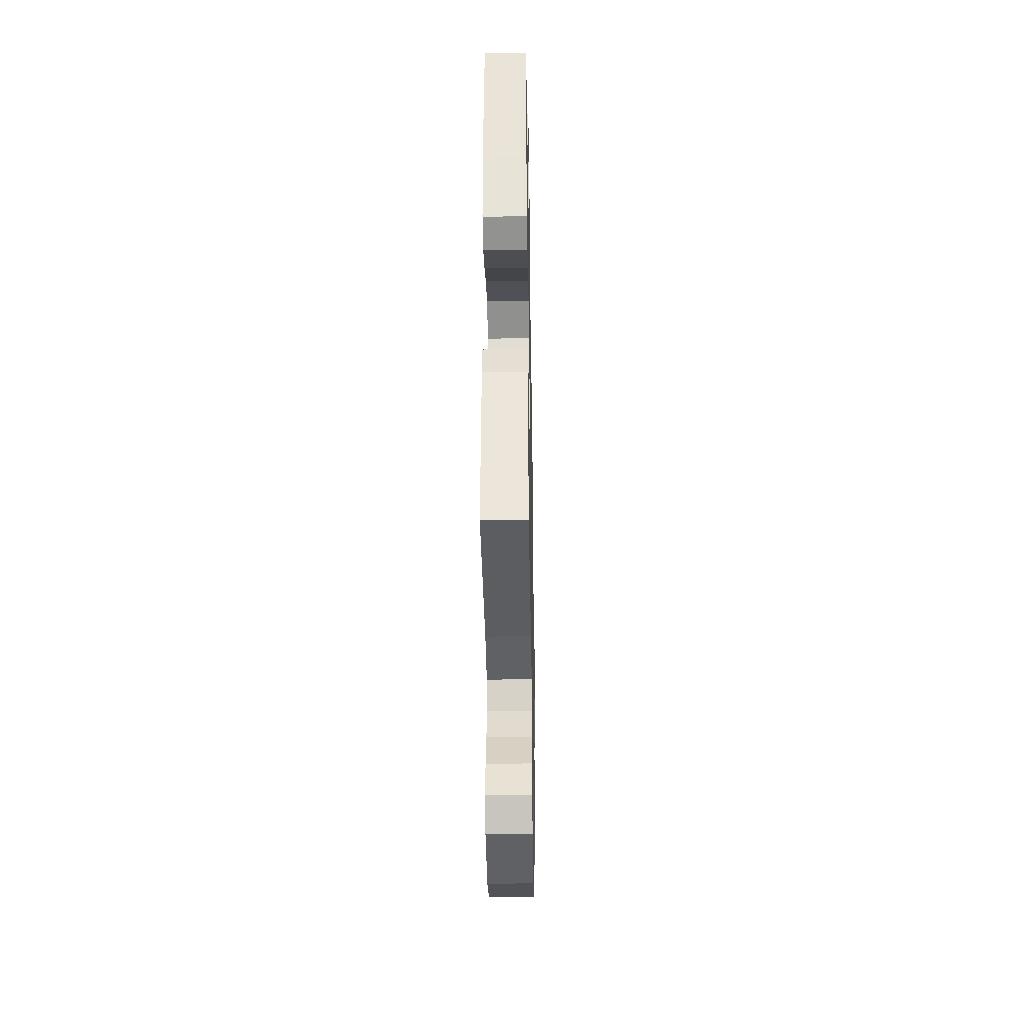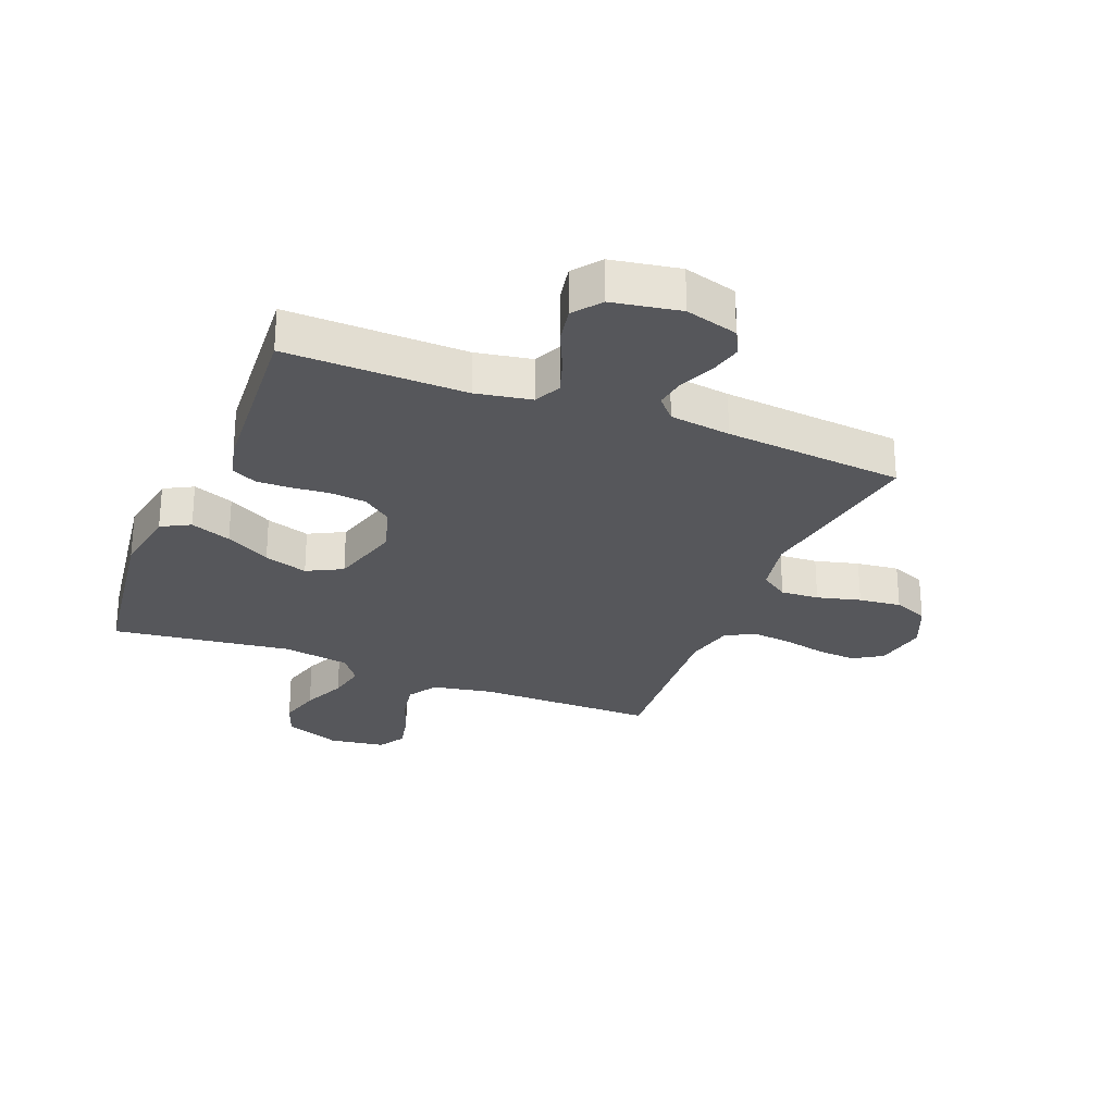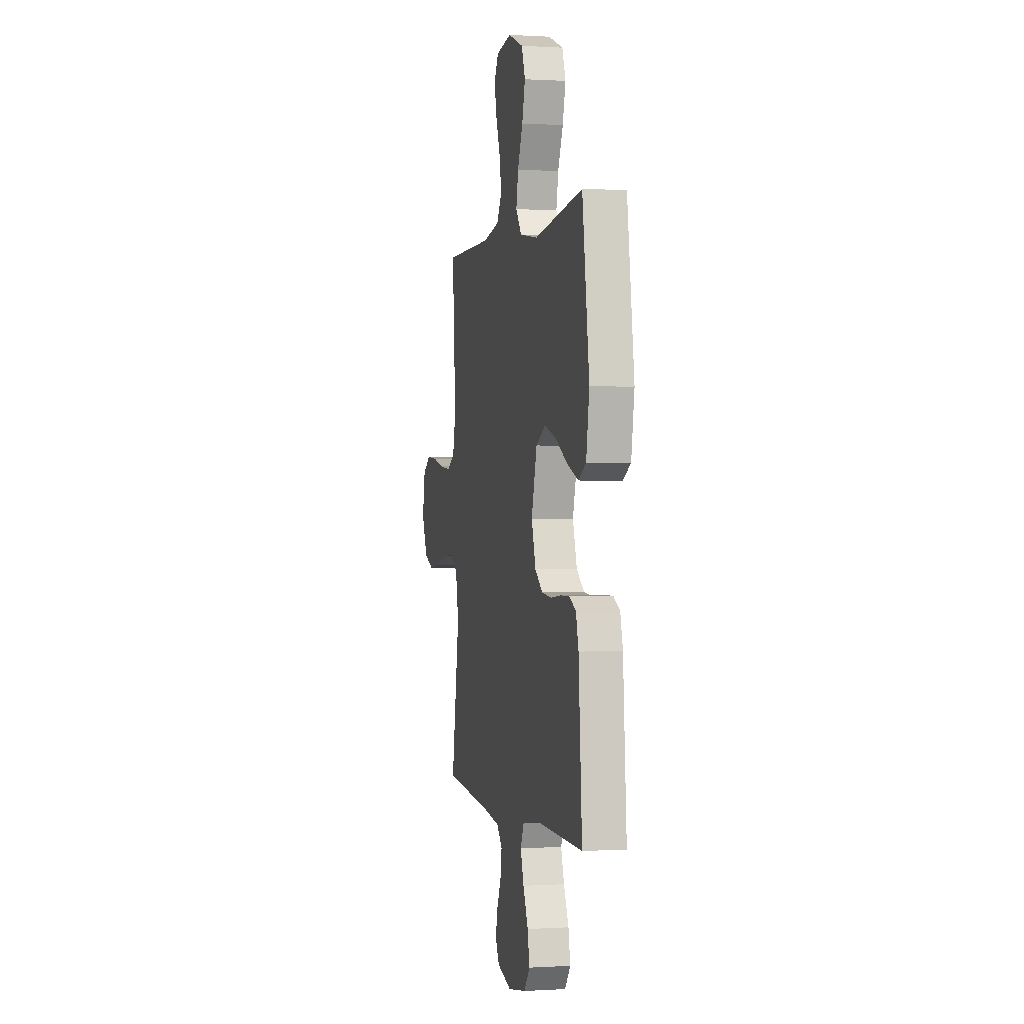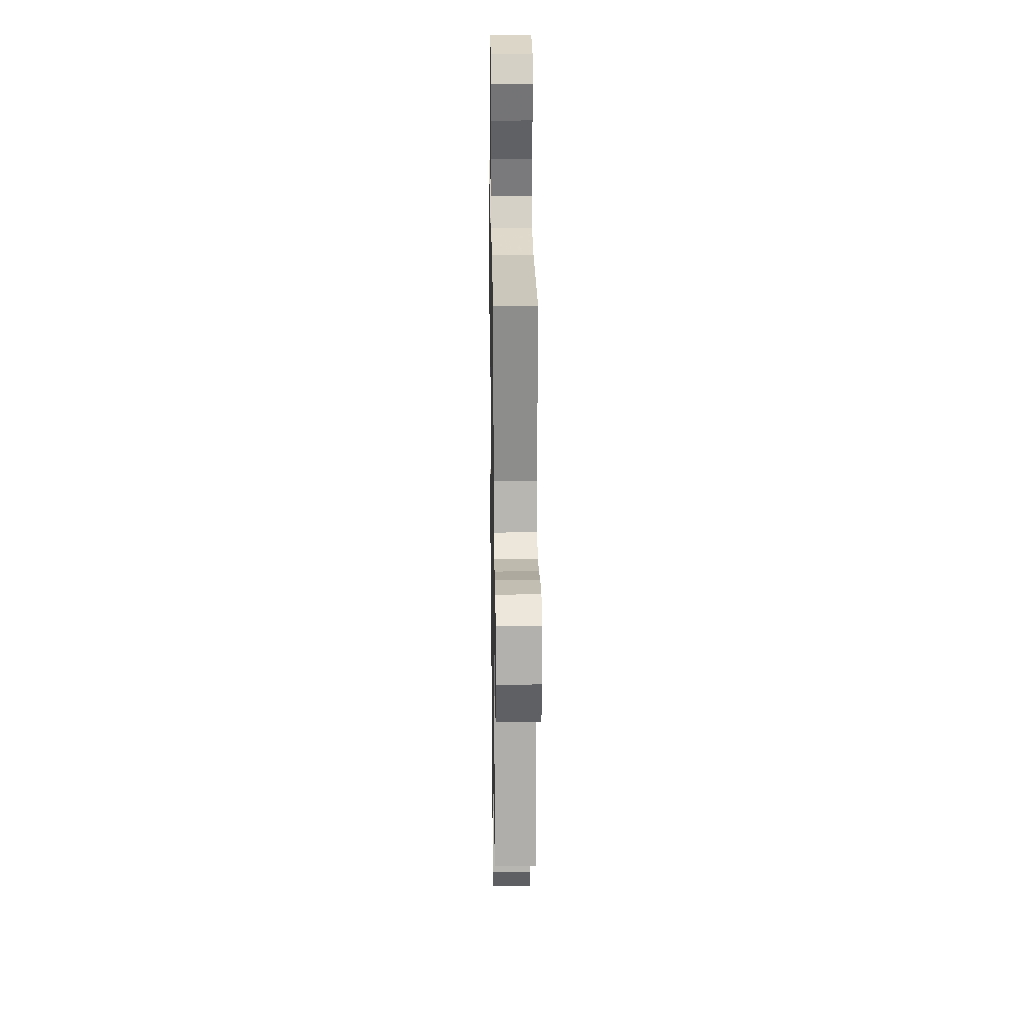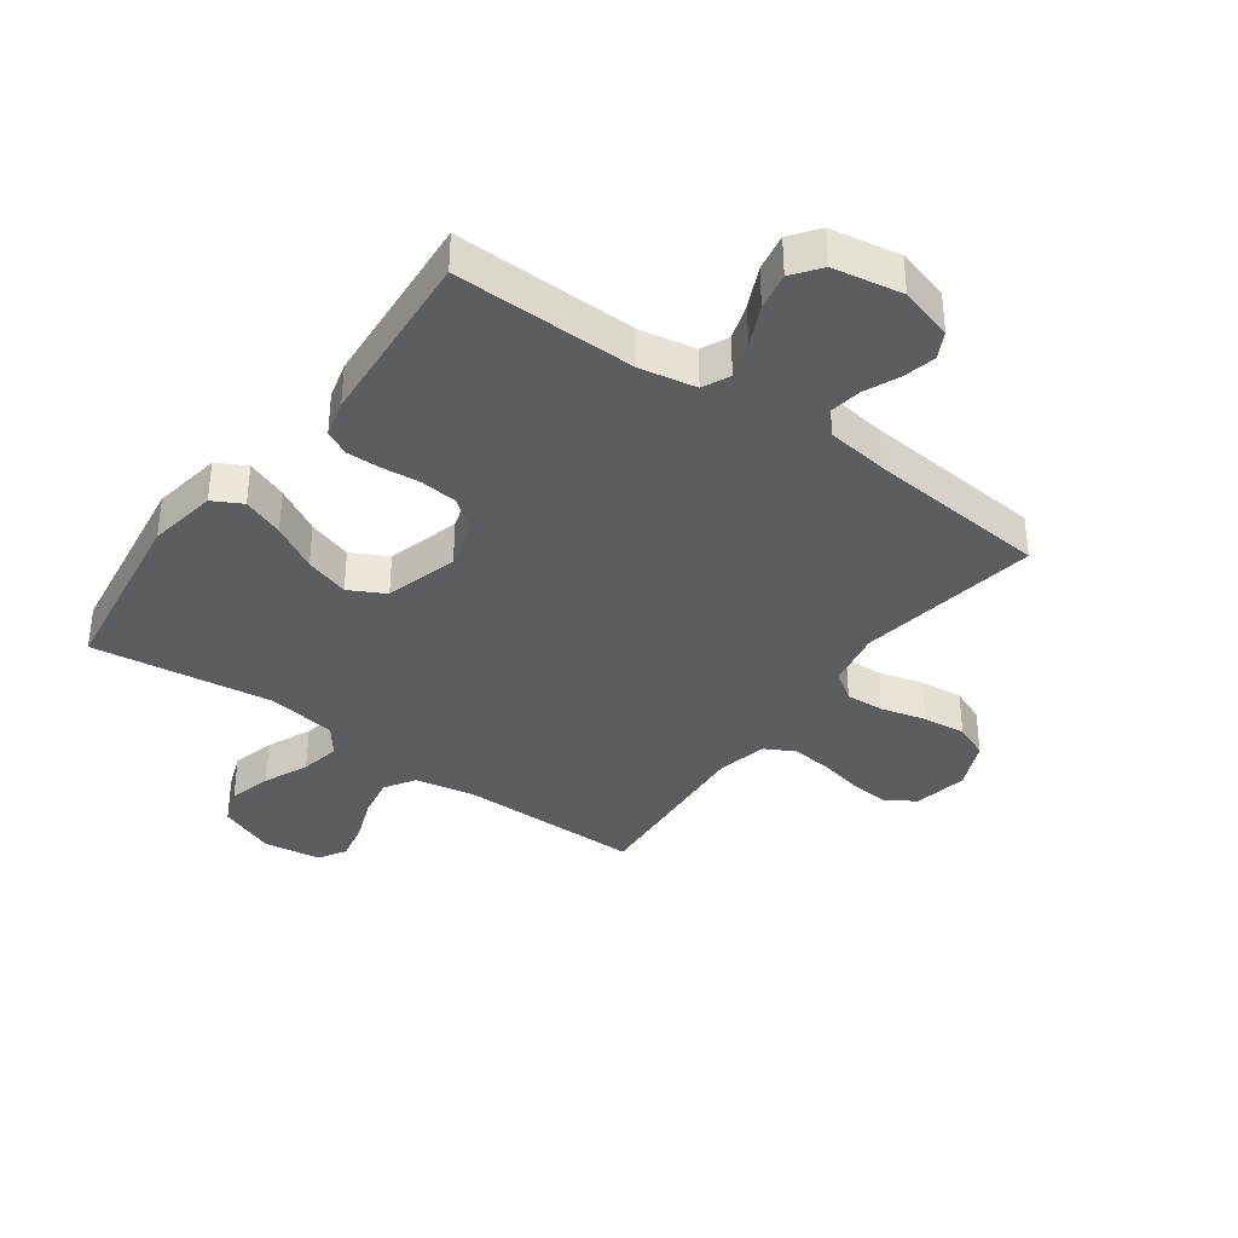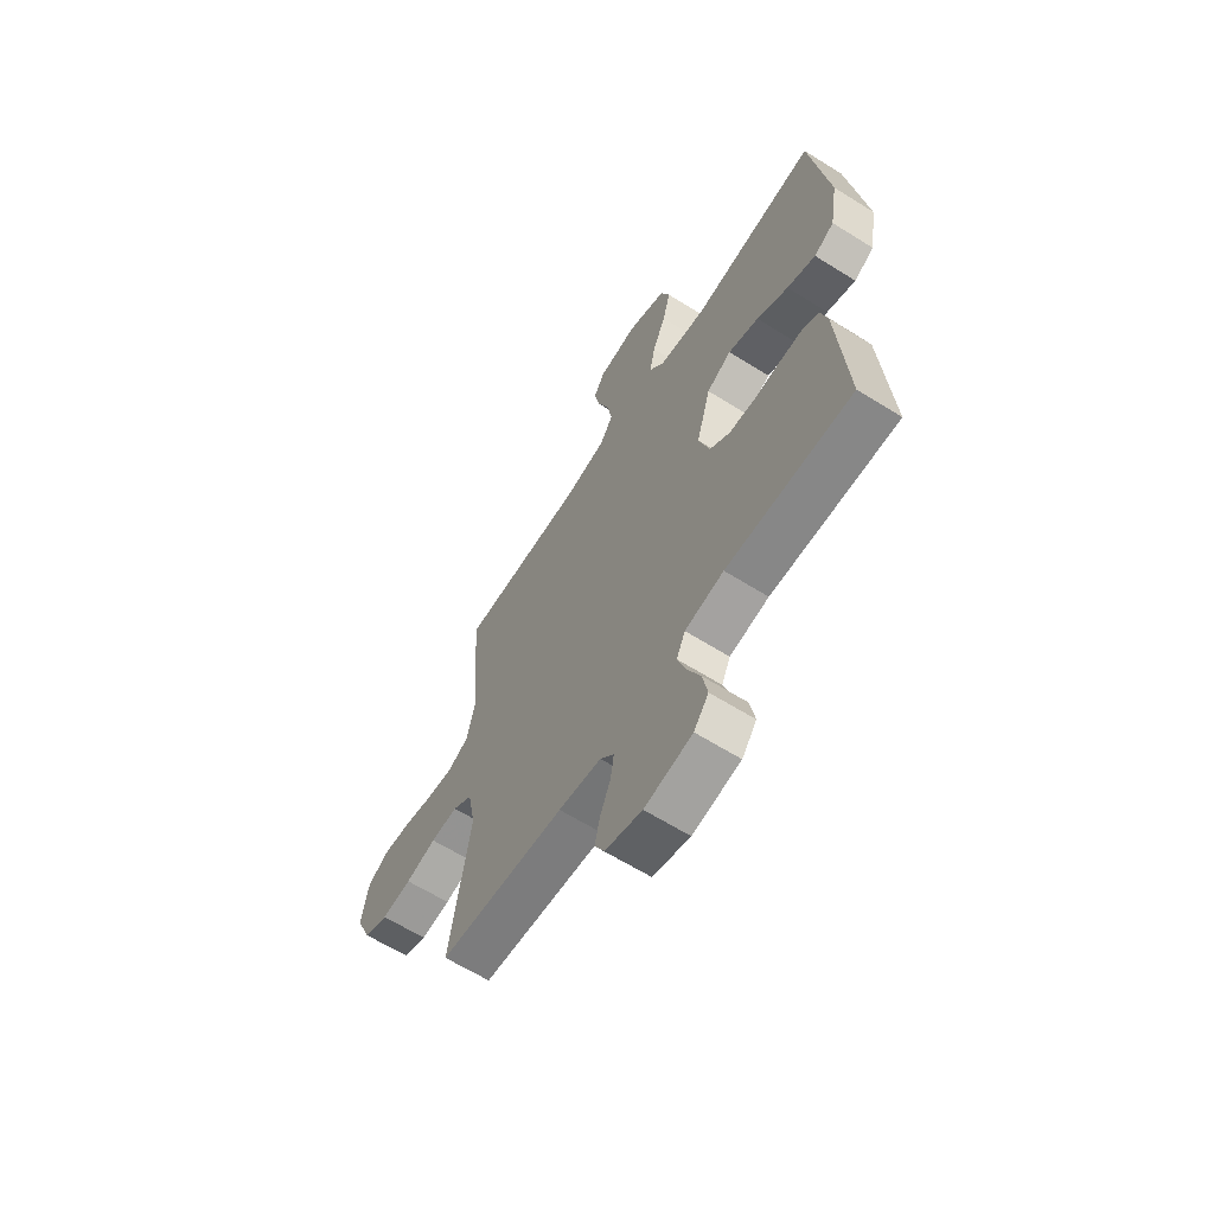
<metadata>
{"format":"obj","ext":"obj","renderer":"f3d","projection":"perspective","resolution":1024,"background":"white","views":[{"elev":-37.9,"azim":91.0,"up":"+Z"},{"elev":-27.1,"azim":158.1,"up":"+Y"},{"elev":0.2,"azim":77.3,"up":"+Z"},{"elev":21.7,"azim":-90.9,"up":"+Z"},{"elev":-36.7,"azim":144.1,"up":"+Y"},{"elev":-63.5,"azim":57.7,"up":"+Z"}]}
</metadata>
<code>
v 0.5 0.07 0.5
v 0.543 0.07 0.2
v 0.524 0.07 0.086
v 0.476 0.07 0.06
v 0.408 0.07 0.086
v 0.333 0.07 0.128
v 0.26 0.07 0.151
v 0.201 0.07 0.12
v 0.167 0.07 0
v 0.193 0.07 -0.083
v 0.241 0.07 -0.119
v 0.302 0.07 -0.125
v 0.365 0.07 -0.119
v 0.421 0.07 -0.118
v 0.462 0.07 -0.139
v 0.478 0.07 -0.2
v 0.5 0.07 -0.5
v 0.2 0.07 -0.494
v 0.107 0.07 -0.511
v 0.086 0.07 -0.556
v 0.106 0.07 -0.616
v 0.137 0.07 -0.683
v 0.149 0.07 -0.745
v 0.114 0.07 -0.791
v 0 0.07 -0.811
v -0.088 0.07 -0.786
v -0.111 0.07 -0.742
v -0.098 0.07 -0.687
v -0.073 0.07 -0.63
v -0.065 0.07 -0.578
v -0.098 0.07 -0.541
v -0.2 0.07 -0.527
v -0.5 0.07 -0.5
v -0.451 0.07 -0.2
v -0.469 0.07 -0.106
v -0.516 0.07 -0.074
v -0.58 0.07 -0.078
v -0.653 0.07 -0.097
v -0.724 0.07 -0.105
v -0.782 0.07 -0.081
v -0.817 0.07 0
v -0.8 0.07 0.089
v -0.752 0.07 0.12
v -0.686 0.07 0.115
v -0.614 0.07 0.099
v -0.547 0.07 0.092
v -0.498 0.07 0.118
v -0.479 0.07 0.2
v -0.5 0.07 0.5
v -0.2 0.07 0.5
v -0.099 0.07 0.519
v -0.068 0.07 0.568
v -0.08 0.07 0.635
v -0.107 0.07 0.707
v -0.121 0.07 0.772
v -0.094 0.07 0.817
v 0 0.07 0.831
v 0.094 0.07 0.794
v 0.116 0.07 0.734
v 0.097 0.07 0.663
v 0.065 0.07 0.59
v 0.052 0.07 0.525
v 0.087 0.07 0.478
v 0.2 0.07 0.46
v 0.5 0 0.5
v 0.543 0 0.2
v 0.524 0 0.086
v 0.476 0 0.06
v 0.408 0 0.086
v 0.333 0 0.128
v 0.26 0 0.151
v 0.201 0 0.12
v 0.167 0 0
v 0.193 0 -0.083
v 0.241 0 -0.119
v 0.302 0 -0.125
v 0.365 0 -0.119
v 0.421 0 -0.118
v 0.462 0 -0.139
v 0.478 0 -0.2
v 0.5 0 -0.5
v 0.2 0 -0.494
v 0.107 0 -0.511
v 0.086 0 -0.556
v 0.106 0 -0.616
v 0.137 0 -0.683
v 0.149 0 -0.745
v 0.114 0 -0.791
v 0 0 -0.811
v -0.088 0 -0.786
v -0.111 0 -0.742
v -0.098 0 -0.687
v -0.073 0 -0.63
v -0.065 0 -0.578
v -0.098 0 -0.541
v -0.2 0 -0.527
v -0.5 0 -0.5
v -0.451 0 -0.2
v -0.469 0 -0.106
v -0.516 0 -0.074
v -0.58 0 -0.078
v -0.653 0 -0.097
v -0.724 0 -0.105
v -0.782 0 -0.081
v -0.817 0 0
v -0.8 0 0.089
v -0.752 0 0.12
v -0.686 0 0.115
v -0.614 0 0.099
v -0.547 0 0.092
v -0.498 0 0.118
v -0.479 0 0.2
v -0.5 0 0.5
v -0.2 0 0.5
v -0.099 0 0.519
v -0.068 0 0.568
v -0.08 0 0.635
v -0.107 0 0.707
v -0.121 0 0.772
v -0.094 0 0.817
v 0 0 0.831
v 0.094 0 0.794
v 0.116 0 0.734
v 0.097 0 0.663
v 0.065 0 0.59
v 0.052 0 0.525
v 0.087 0 0.478
v 0.2 0 0.46
f 59 60 61
f 58 59 61
f 57 58 61
f 56 57 61
f 55 56 61
f 54 55 61
f 53 54 61
f 52 53 61 62
f 51 52 62 63
f 48 49 50
f 50 51 63
f 48 50 63
f 47 48 63
f 43 44 45
f 42 43 45
f 41 42 45
f 40 41 45
f 39 40 45
f 38 39 45
f 37 38 45
f 36 37 45 46
f 35 36 46 47
f 32 33 34
f 47 63 64
f 35 47 64
f 34 35 64
f 32 34 64
f 31 32 64
f 27 28 29
f 26 27 29
f 25 26 29
f 24 25 29
f 23 24 29
f 22 23 29
f 21 22 29
f 20 21 29 30
f 16 17 18
f 15 16 18
f 14 15 18
f 13 14 18
f 12 13 18
f 11 12 18 19
f 20 30 31
f 19 20 31
f 11 19 31
f 10 11 31
f 4 5 6
f 3 4 6
f 2 3 6
f 1 2 6
f 64 1 6
f 64 6 7
f 9 10 31
f 8 9 31 64
f 7 8 64
f 125 124 123
f 125 123 122
f 125 122 121
f 125 121 120
f 125 120 119
f 125 119 118
f 125 118 117
f 126 125 117 116
f 127 126 116 115
f 114 113 112
f 127 115 114
f 127 114 112
f 127 112 111
f 109 108 107
f 109 107 106
f 109 106 105
f 109 105 104
f 109 104 103
f 109 103 102
f 109 102 101
f 110 109 101 100
f 111 110 100 99
f 98 97 96
f 128 127 111
f 128 111 99
f 128 99 98
f 128 98 96
f 128 96 95
f 93 92 91
f 93 91 90
f 93 90 89
f 93 89 88
f 93 88 87
f 93 87 86
f 93 86 85
f 94 93 85 84
f 82 81 80
f 82 80 79
f 82 79 78
f 82 78 77
f 82 77 76
f 83 82 76 75
f 95 94 84
f 95 84 83
f 95 83 75
f 95 75 74
f 70 69 68
f 70 68 67
f 70 67 66
f 70 66 65
f 70 65 128
f 71 70 128
f 95 74 73
f 128 95 73 72
f 128 72 71
f 1 65 66 2
f 2 66 67 3
f 3 67 68 4
f 4 68 69 5
f 5 69 70 6
f 6 70 71 7
f 7 71 72 8
f 8 72 73 9
f 9 73 74 10
f 10 74 75 11
f 11 75 76 12
f 12 76 77 13
f 13 77 78 14
f 14 78 79 15
f 15 79 80 16
f 16 80 81 17
f 17 81 82 18
f 18 82 83 19
f 19 83 84 20
f 20 84 85 21
f 21 85 86 22
f 22 86 87 23
f 23 87 88 24
f 24 88 89 25
f 25 89 90 26
f 26 90 91 27
f 27 91 92 28
f 28 92 93 29
f 29 93 94 30
f 30 94 95 31
f 31 95 96 32
f 32 96 97 33
f 33 97 98 34
f 34 98 99 35
f 35 99 100 36
f 36 100 101 37
f 37 101 102 38
f 38 102 103 39
f 39 103 104 40
f 40 104 105 41
f 41 105 106 42
f 42 106 107 43
f 43 107 108 44
f 44 108 109 45
f 45 109 110 46
f 46 110 111 47
f 47 111 112 48
f 48 112 113 49
f 49 113 114 50
f 50 114 115 51
f 51 115 116 52
f 52 116 117 53
f 53 117 118 54
f 54 118 119 55
f 55 119 120 56
f 56 120 121 57
f 57 121 122 58
f 58 122 123 59
f 59 123 124 60
f 60 124 125 61
f 61 125 126 62
f 62 126 127 63
f 63 127 128 64
f 64 128 65 1

</code>
